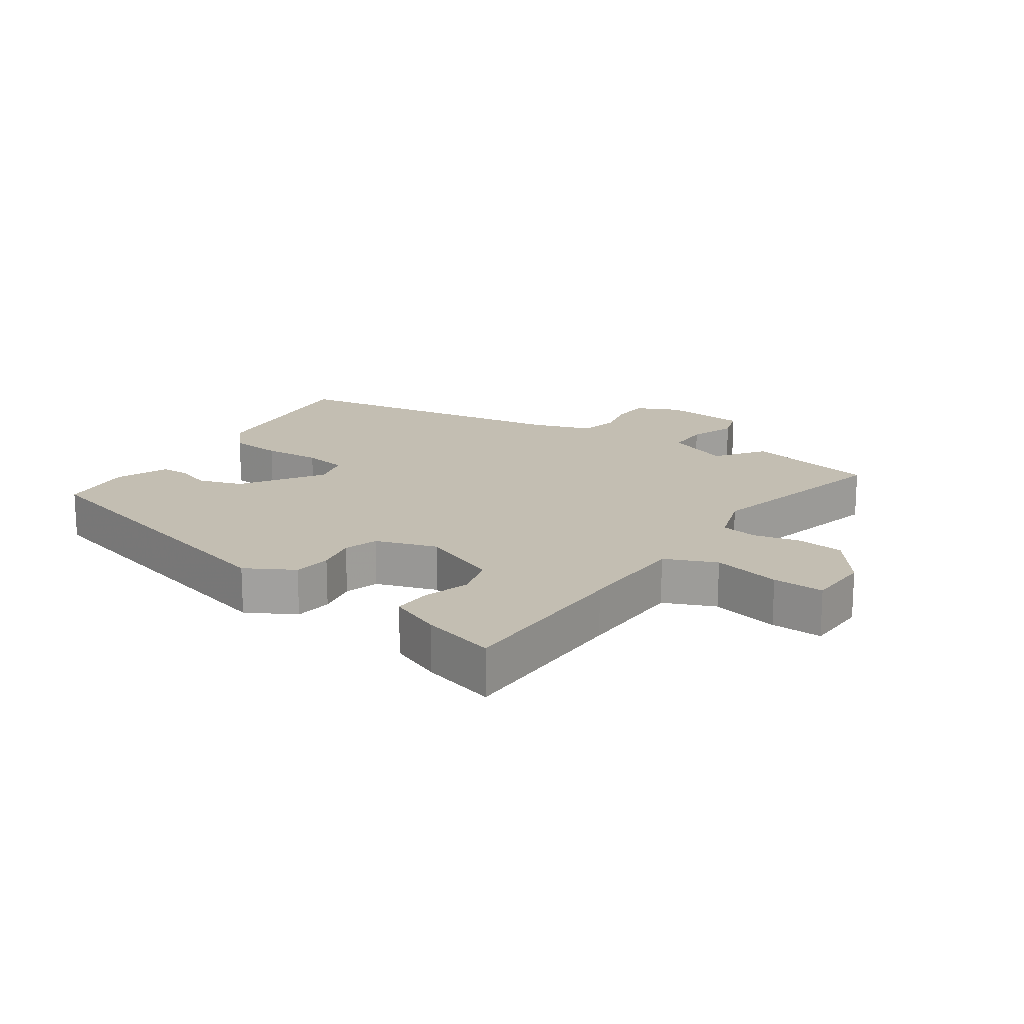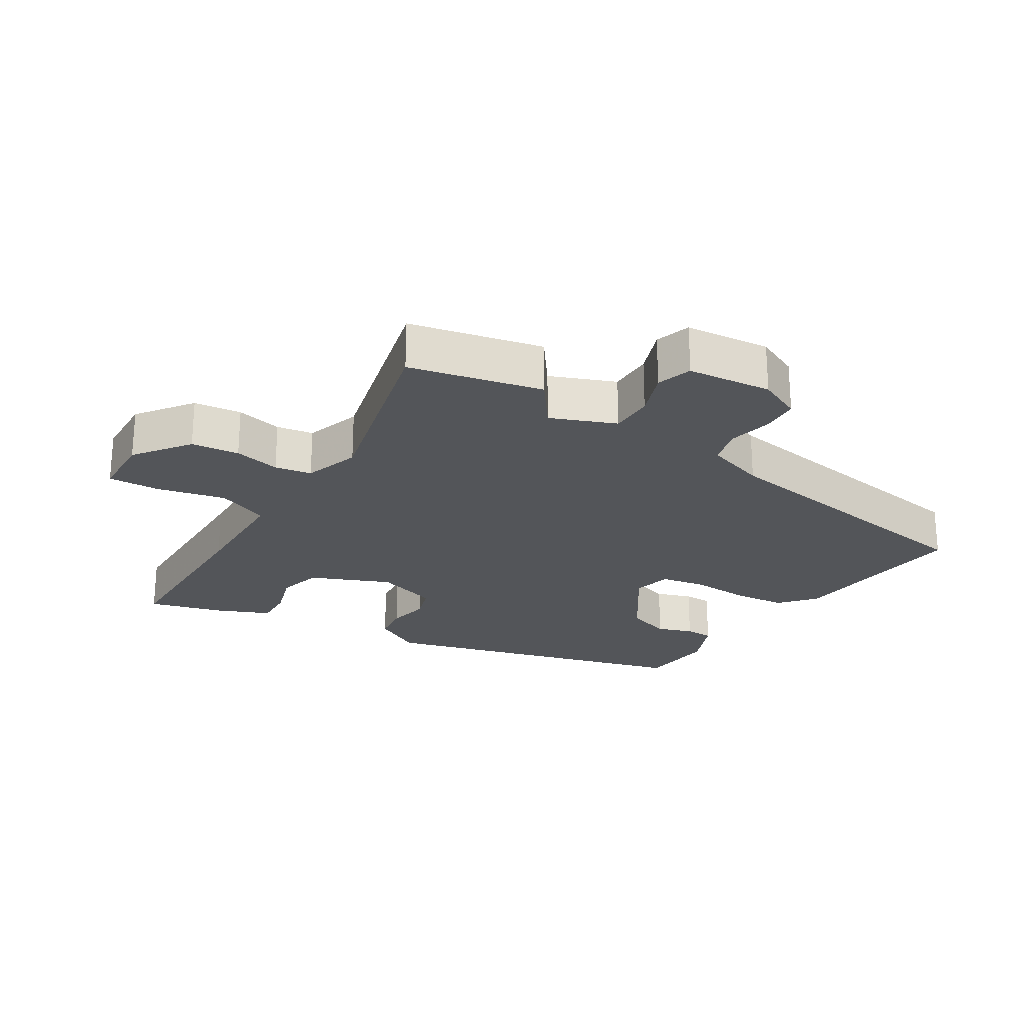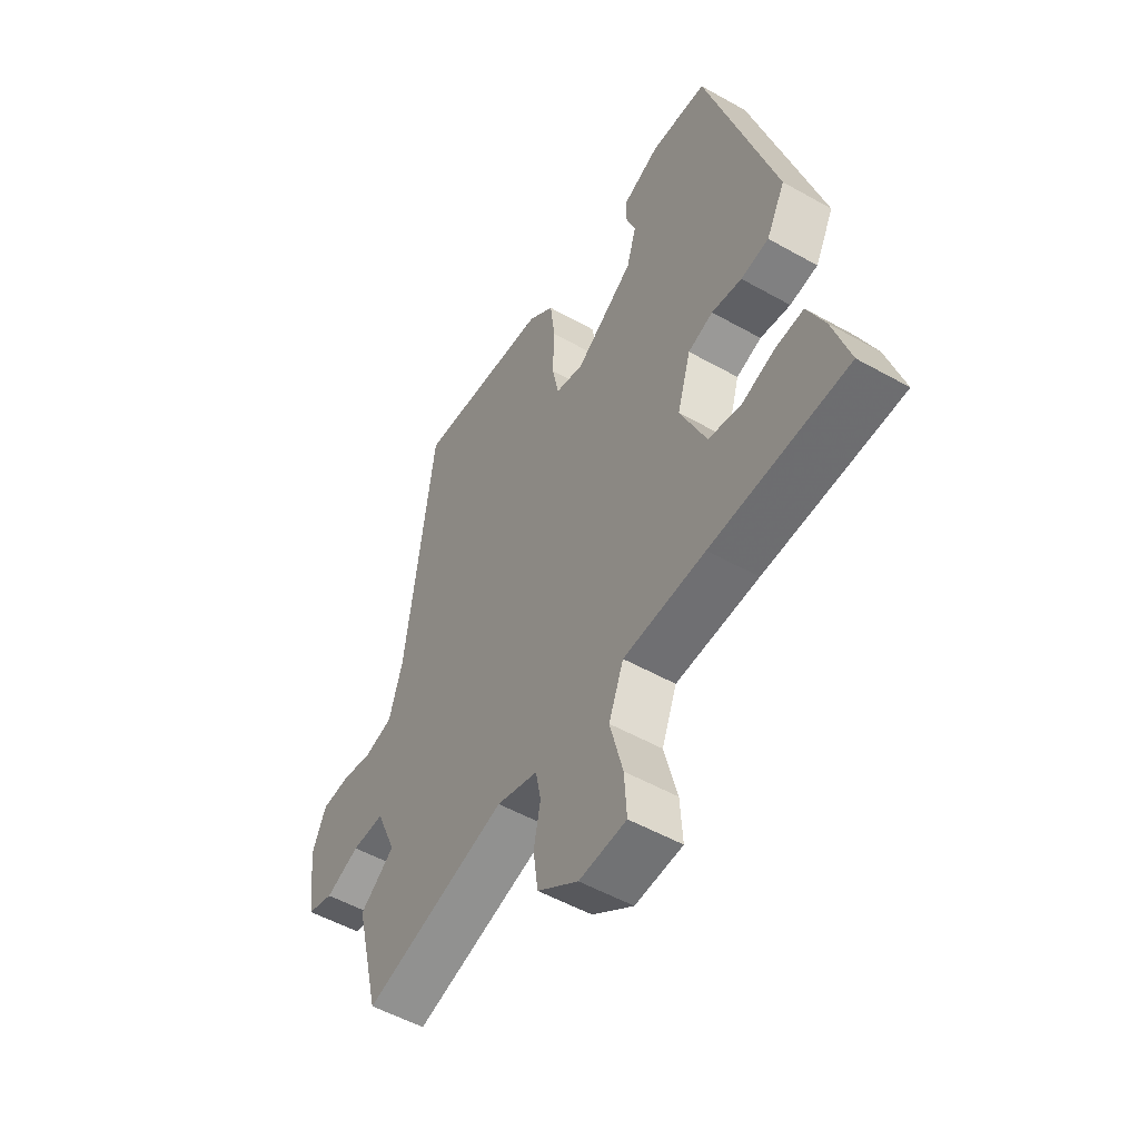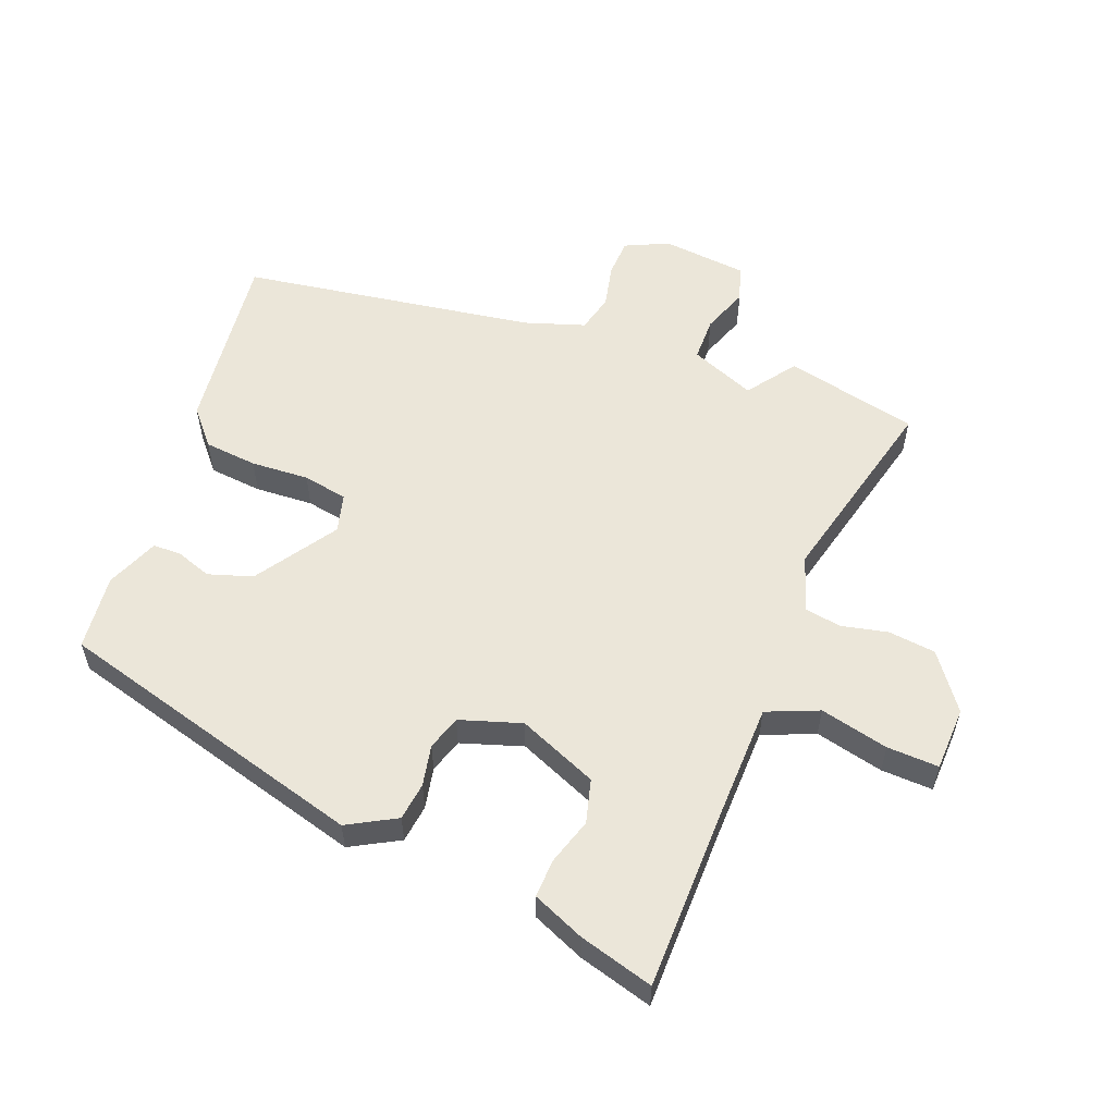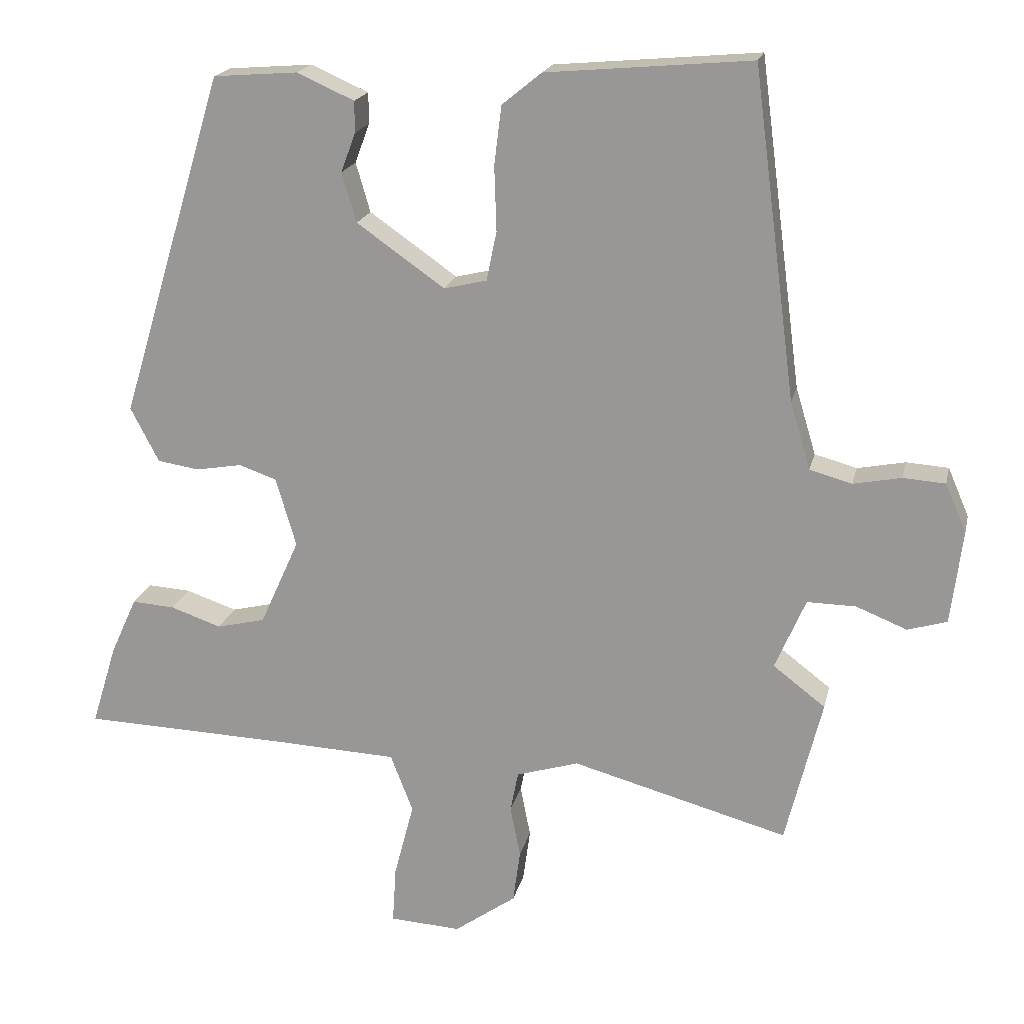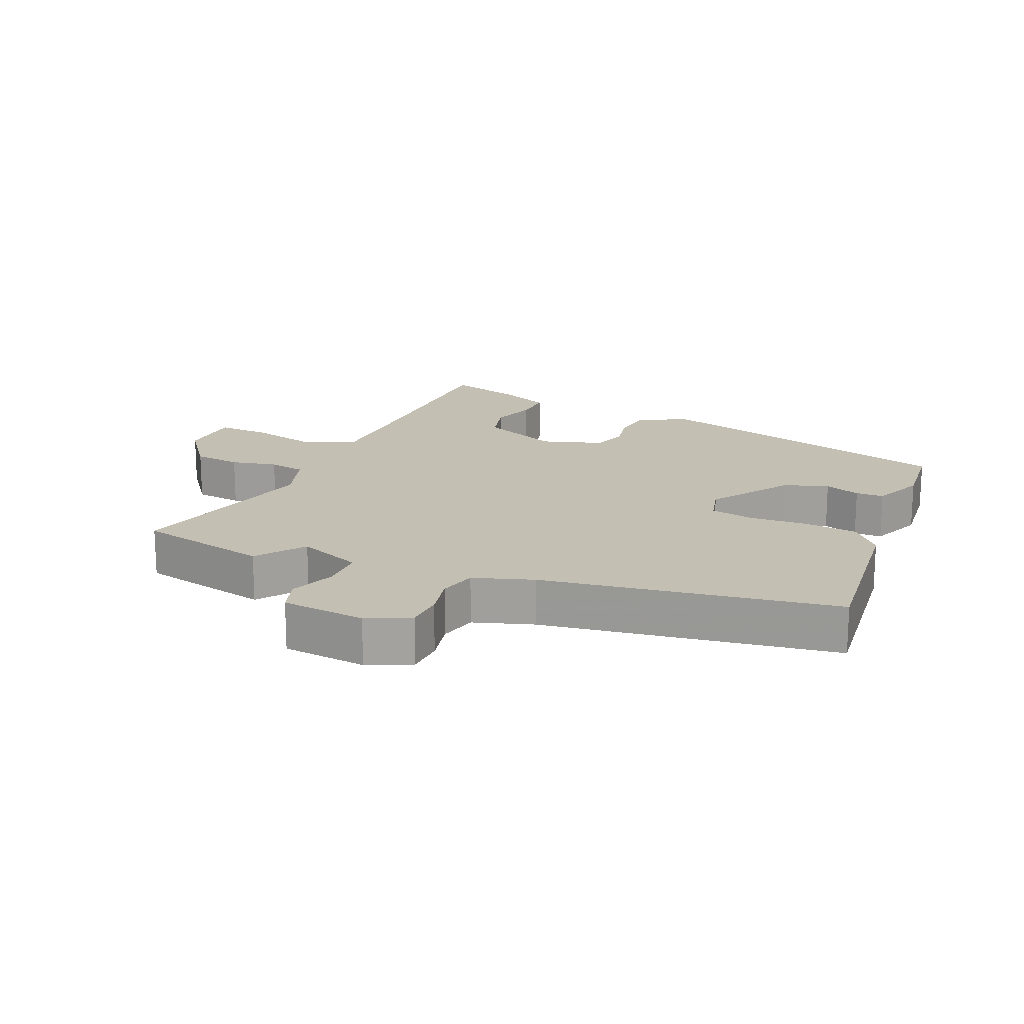
<metadata>
{"format":"obj","ext":"obj","renderer":"f3d","projection":"perspective","resolution":1024,"background":"white","views":[{"elev":17.3,"azim":122.6,"up":"+Y"},{"elev":-24.1,"azim":-123.3,"up":"+Y"},{"elev":-52.3,"azim":58.7,"up":"+Z"},{"elev":56.8,"azim":109.7,"up":"+Y"},{"elev":18.9,"azim":-167.6,"up":"+Z"},{"elev":17.8,"azim":-68.0,"up":"+Y"}]}
</metadata>
<code>
v 0.325 0.07 0.455
v 0.469 0.07 -0.02
v 0.43 0.07 -0.095
v 0.372 0.07 -0.104
v 0.309 0.07 -0.093
v 0.257 0.07 -0.111
v 0.229 0.07 -0.206
v 0.283 0.07 -0.326
v 0.35 0.07 -0.342
v 0.42 0.07 -0.318
v 0.479 0.07 -0.314
v 0.515 0.07 -0.393
v 0.55 0.07 -0.506
v 0.266 0.07 -0.516
v 0.095 0.07 -0.524
v 0.064 0.07 -0.604
v 0.091 0.07 -0.708
v 0.096 0.07 -0.787
v -0.002 0.07 -0.793
v -0.087 0.07 -0.733
v -0.097 0.07 -0.66
v -0.083 0.07 -0.589
v -0.094 0.07 -0.533
v -0.18 0.07 -0.507
v -0.478 0.07 -0.589
v -0.528 0.07 -0.387
v -0.456 0.07 -0.332
v -0.498 0.07 -0.234
v -0.565 0.07 -0.235
v -0.635 0.07 -0.263
v -0.689 0.07 -0.247
v -0.705 0.07 -0.118
v -0.676 0.07 -0.051
v -0.618 0.07 -0.047
v -0.552 0.07 -0.06
v -0.494 0.07 -0.044
v -0.466 0.07 0.049
v -0.407 0.07 0.5
v -0.125 0.07 0.475
v -0.071 0.07 0.431
v -0.061 0.07 0.35
v -0.064 0.07 0.261
v -0.05 0.07 0.193
v 0.009 0.07 0.179
v 0.13 0.07 0.264
v 0.15 0.07 0.332
v 0.13 0.07 0.386
v 0.13 0.07 0.429
v 0.209 0.07 0.464
v 0.325 0 0.455
v 0.469 0 -0.02
v 0.43 0 -0.095
v 0.372 0 -0.104
v 0.309 0 -0.093
v 0.257 0 -0.111
v 0.229 0 -0.206
v 0.283 0 -0.326
v 0.35 0 -0.342
v 0.42 0 -0.318
v 0.479 0 -0.314
v 0.515 0 -0.393
v 0.55 0 -0.506
v 0.266 0 -0.516
v 0.095 0 -0.524
v 0.064 0 -0.604
v 0.091 0 -0.708
v 0.096 0 -0.787
v -0.002 0 -0.793
v -0.087 0 -0.733
v -0.097 0 -0.66
v -0.083 0 -0.589
v -0.094 0 -0.533
v -0.18 0 -0.507
v -0.478 0 -0.589
v -0.528 0 -0.387
v -0.456 0 -0.332
v -0.498 0 -0.234
v -0.565 0 -0.235
v -0.635 0 -0.263
v -0.689 0 -0.247
v -0.705 0 -0.118
v -0.676 0 -0.051
v -0.618 0 -0.047
v -0.552 0 -0.06
v -0.494 0 -0.044
v -0.466 0 0.049
v -0.407 0 0.5
v -0.125 0 0.475
v -0.071 0 0.431
v -0.061 0 0.35
v -0.064 0 0.261
v -0.05 0 0.193
v 0.009 0 0.179
v 0.13 0 0.264
v 0.15 0 0.332
v 0.13 0 0.386
v 0.13 0 0.429
v 0.209 0 0.464
f 3 4 5
f 2 3 5
f 1 2 5
f 49 1 5
f 48 49 5
f 47 48 5
f 46 47 5
f 45 46 5 6
f 44 45 6 7
f 43 44 7 8
f 40 41 42
f 39 40 42
f 38 39 42
f 37 38 42
f 36 37 42 43
f 33 34 35
f 32 33 35
f 31 32 35
f 30 31 35
f 29 30 35
f 28 29 35 36
f 36 43 8
f 28 36 8
f 27 28 8
f 27 8 9
f 26 27 9
f 25 26 9
f 24 25 9
f 20 21 22
f 19 20 22
f 18 19 22
f 17 18 22
f 16 17 22
f 15 16 22 23
f 12 13 14
f 11 12 14
f 10 11 14
f 9 10 14
f 9 14 15
f 9 15 23 24
f 54 53 52
f 54 52 51
f 54 51 50
f 54 50 98
f 54 98 97
f 54 97 96
f 54 96 95
f 55 54 95 94
f 56 55 94 93
f 57 56 93 92
f 91 90 89
f 91 89 88
f 91 88 87
f 91 87 86
f 92 91 86 85
f 84 83 82
f 84 82 81
f 84 81 80
f 84 80 79
f 84 79 78
f 85 84 78 77
f 57 92 85
f 57 85 77
f 57 77 76
f 58 57 76
f 58 76 75
f 58 75 74
f 58 74 73
f 71 70 69
f 71 69 68
f 71 68 67
f 71 67 66
f 71 66 65
f 72 71 65 64
f 63 62 61
f 63 61 60
f 63 60 59
f 63 59 58
f 64 63 58
f 73 72 64 58
f 1 50 51 2
f 2 51 52 3
f 3 52 53 4
f 4 53 54 5
f 5 54 55 6
f 6 55 56 7
f 7 56 57 8
f 8 57 58 9
f 9 58 59 10
f 10 59 60 11
f 11 60 61 12
f 12 61 62 13
f 13 62 63 14
f 14 63 64 15
f 15 64 65 16
f 16 65 66 17
f 17 66 67 18
f 18 67 68 19
f 19 68 69 20
f 20 69 70 21
f 21 70 71 22
f 22 71 72 23
f 23 72 73 24
f 24 73 74 25
f 25 74 75 26
f 26 75 76 27
f 27 76 77 28
f 28 77 78 29
f 29 78 79 30
f 30 79 80 31
f 31 80 81 32
f 32 81 82 33
f 33 82 83 34
f 34 83 84 35
f 35 84 85 36
f 36 85 86 37
f 37 86 87 38
f 38 87 88 39
f 39 88 89 40
f 40 89 90 41
f 41 90 91 42
f 42 91 92 43
f 43 92 93 44
f 44 93 94 45
f 45 94 95 46
f 46 95 96 47
f 47 96 97 48
f 48 97 98 49
f 49 98 50 1

</code>
